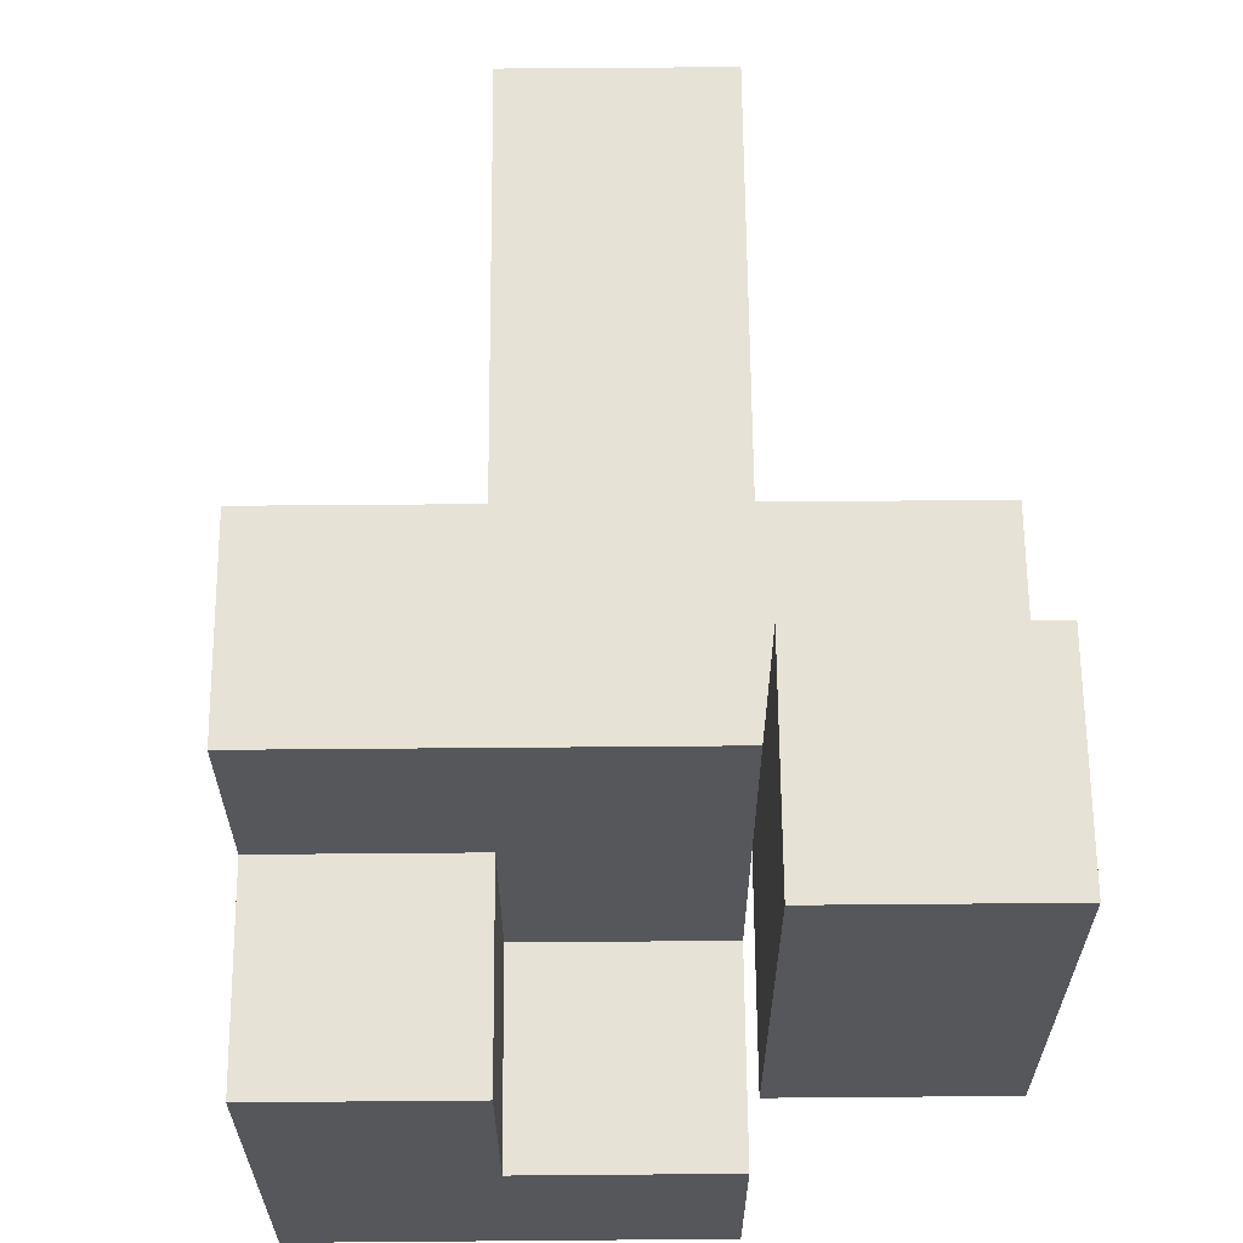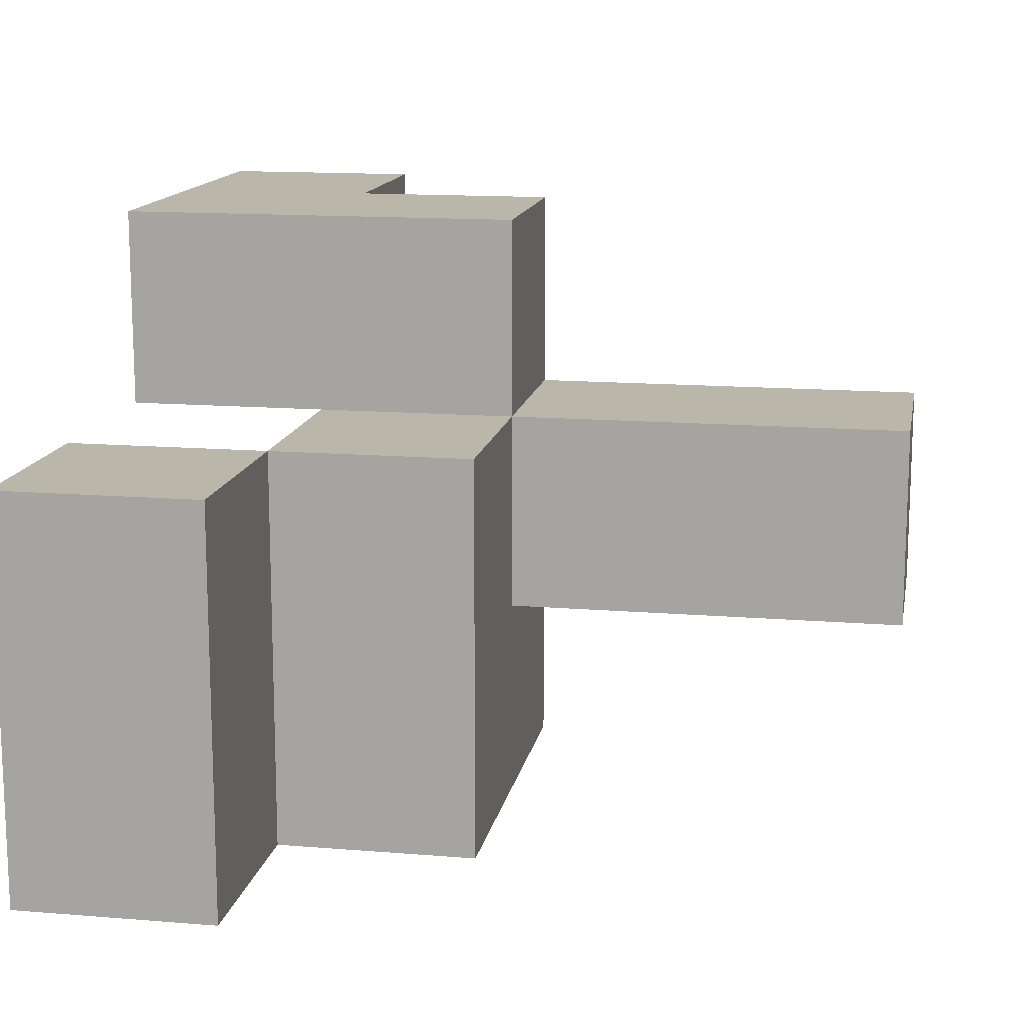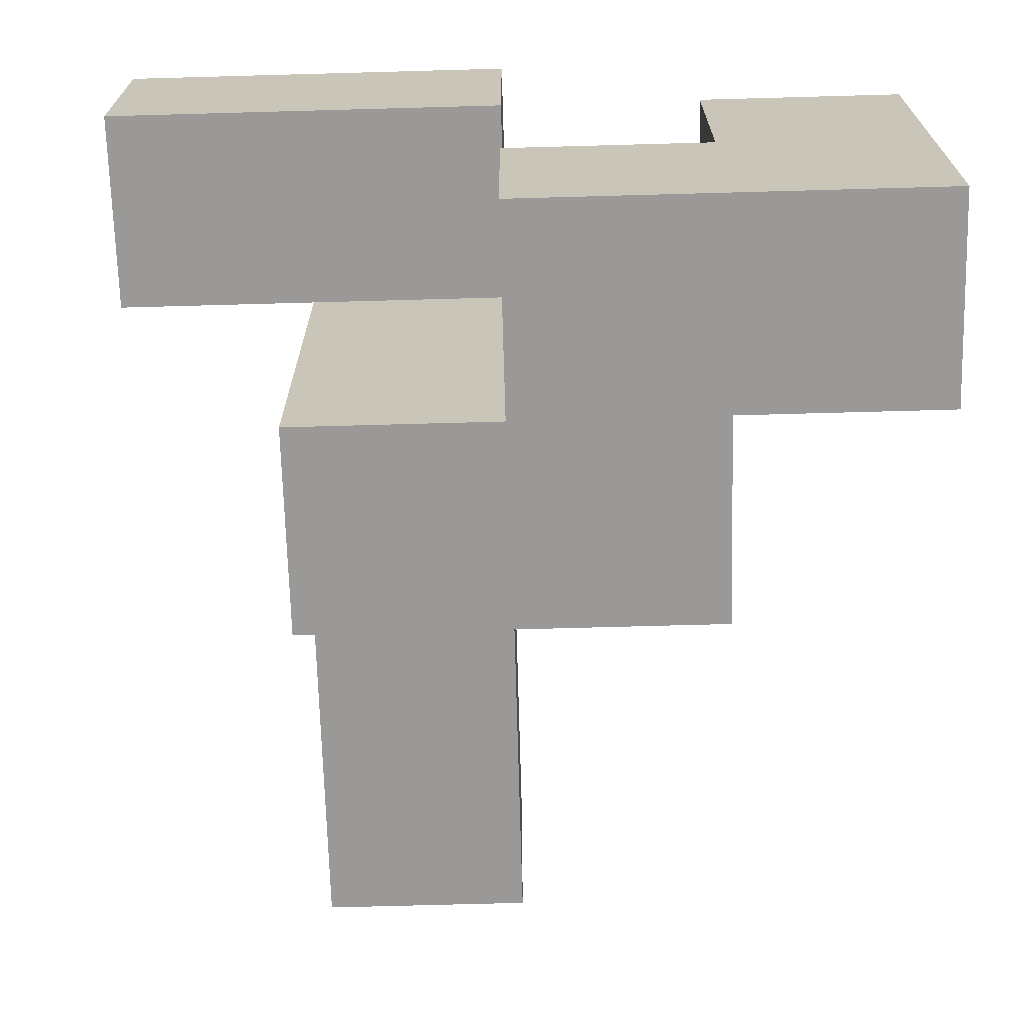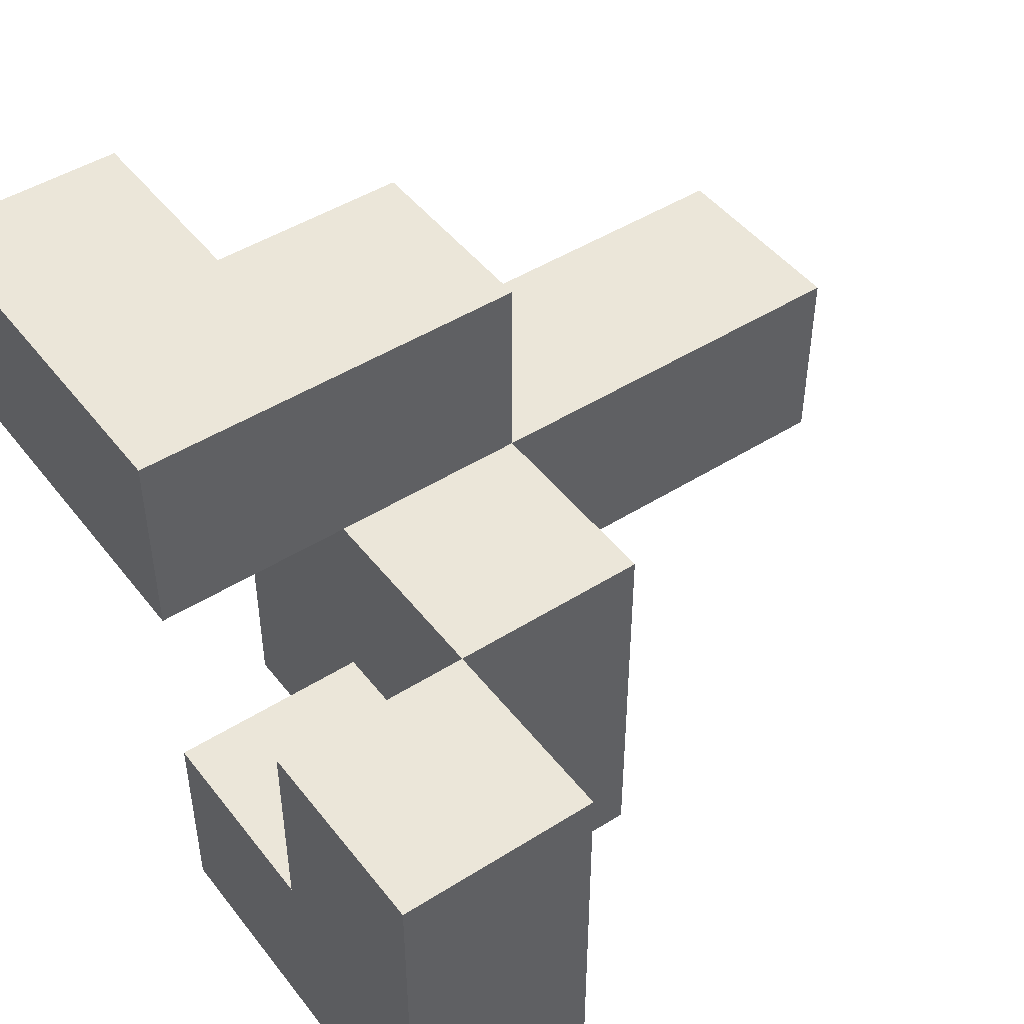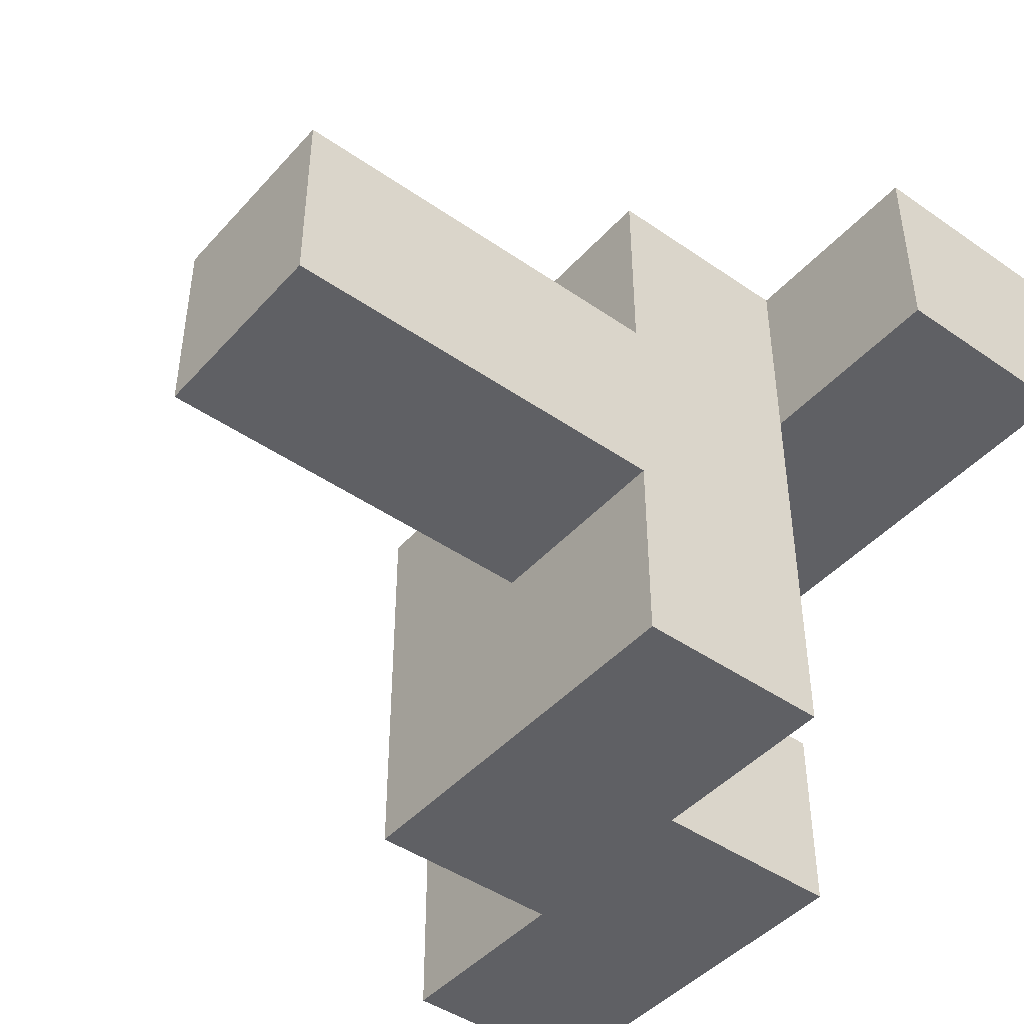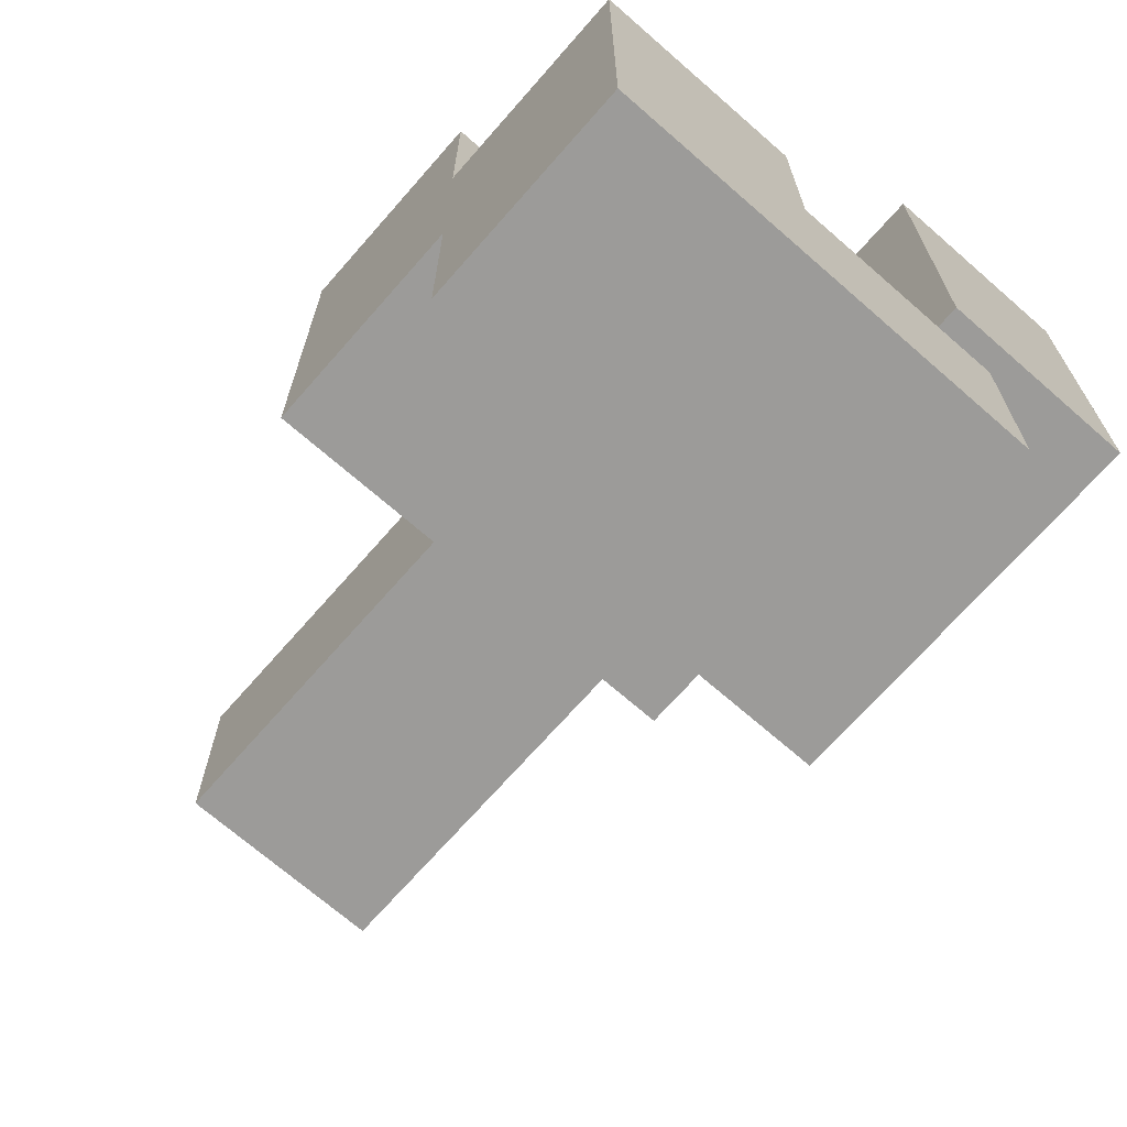
<metadata>
{"format":"obj","ext":"obj","renderer":"f3d","projection":"perspective","resolution":1024,"background":"white","views":[{"elev":63.6,"azim":89.5,"up":"+Z"},{"elev":14.0,"azim":-169.7,"up":"+Y"},{"elev":-69.1,"azim":91.6,"up":"+Y"},{"elev":46.7,"azim":144.3,"up":"+Y"},{"elev":-45.0,"azim":-38.8,"up":"+Y"},{"elev":-69.8,"azim":48.8,"up":"+Z"}]}
</metadata>
<code>
v 0.125 -0.375 0.375
v 0.125 -0.375 0.3125
v 0.125 -0.3125 0.3125
v 0.125 -0.3125 0.375
v 0.0625 -0.375 0.375
v 0.0625 -0.3125 0.375
v 0.0625 -0.3125 0.3125
v 0.0625 -0.375 0.3125
v 0.0625 -0.3125 0.25
v 0.0625 -0.375 0.25
v 0.125 -0.3125 0.25
v 0.125 -0.375 0.25
v 0.1875 -0.375 0.3125
v 0.1875 -0.375 0.25
v 0.1875 -0.3125 0.25
v 0.1875 -0.3125 0.3125
v 0.1875 -0.375 0.1875
v 0.1875 -0.3125 0.1875
v 0.125 -0.3125 0.1875
v 0.125 -0.375 0.1875
v -0.0625 -0.3125 0.375
v -0.0625 -0.25 0.375
v -0.0625 -0.25 0.3125
v -0.0625 -0.3125 0.3125
v 0 -0.25 0.3125
v 0 -0.3125 0.3125
v 0 -0.3125 0.375
v 0 -0.25 0.375
v 0.0625 -0.25 0.3125
v 0.0625 -0.25 0.375
v 0.125 -0.25 0.3125
v 0.125 -0.25 0.375
v 0.125 -0.25 0.25
v 0.0625 -0.25 0.25
v 0.1875 -0.25 0.1875
v 0.1875 -0.25 0.25
v 0.125 -0.25 0.1875
v 0.1875 -0.25 0.4375
v 0.1875 -0.25 0.375
v 0.1875 -0.1875 0.375
v 0.1875 -0.1875 0.4375
v 0.125 -0.25 0.4375
v 0.125 -0.1875 0.4375
v 0.125 -0.1875 0.375
v 0.0625 -0.1875 0.375
v 0.0625 -0.1875 0.3125
v 0.125 -0.1875 0.3125
v 0.1875 -0.25 0.3125
v 0.1875 -0.1875 0.3125
f 1 2 3 4
f 5 6 7 8
f 5 1 4 6
f 5 8 2 1
f 8 7 9 10
f 10 9 11 12
f 8 10 12 2
f 13 14 15 16
f 2 13 16 3
f 3 16 15 11
f 2 12 14 13
f 14 17 18 15
f 12 11 19 20
f 20 19 18 17
f 12 20 17 14
f 21 22 23 24
f 24 23 25 26
f 21 27 28 22
f 22 28 25 23
f 21 24 26 27
f 26 25 29 7
f 27 6 30 28
f 28 30 29 25
f 27 26 7 6
f 4 3 31 32
f 6 4 32 30
f 3 11 33 31
f 7 29 34 9
f 9 34 33 11
f 29 31 33 34
f 15 18 35 36
f 11 33 37 19
f 19 37 35 18
f 11 15 36 33
f 33 36 35 37
f 38 39 40 41
f 42 43 44 32
f 42 38 41 43
f 43 41 40 44
f 42 32 39 38
f 30 45 46 29
f 29 46 47 31
f 30 32 44 45
f 45 44 47 46
f 39 48 49 40
f 31 47 49 48
f 44 40 49 47
f 32 31 48 39

</code>
